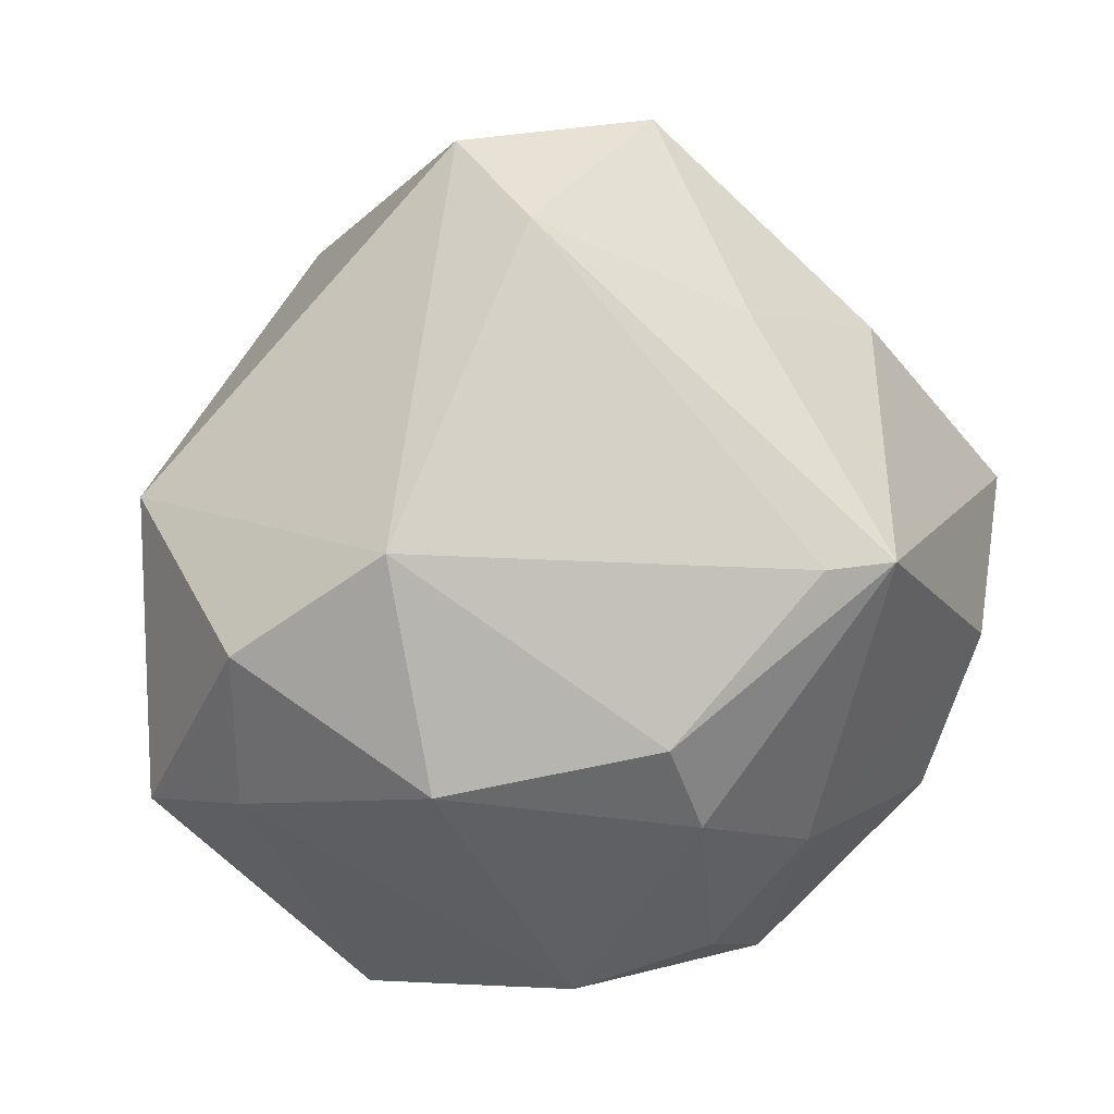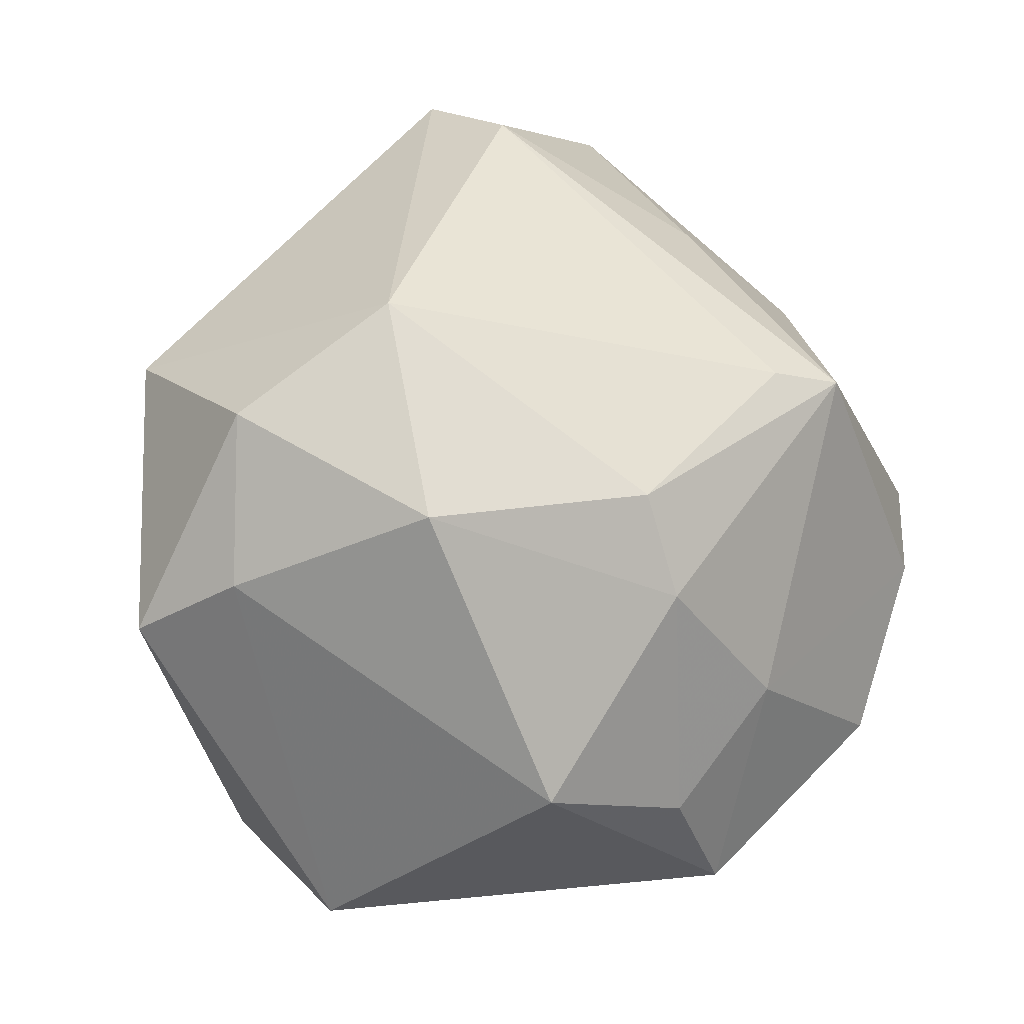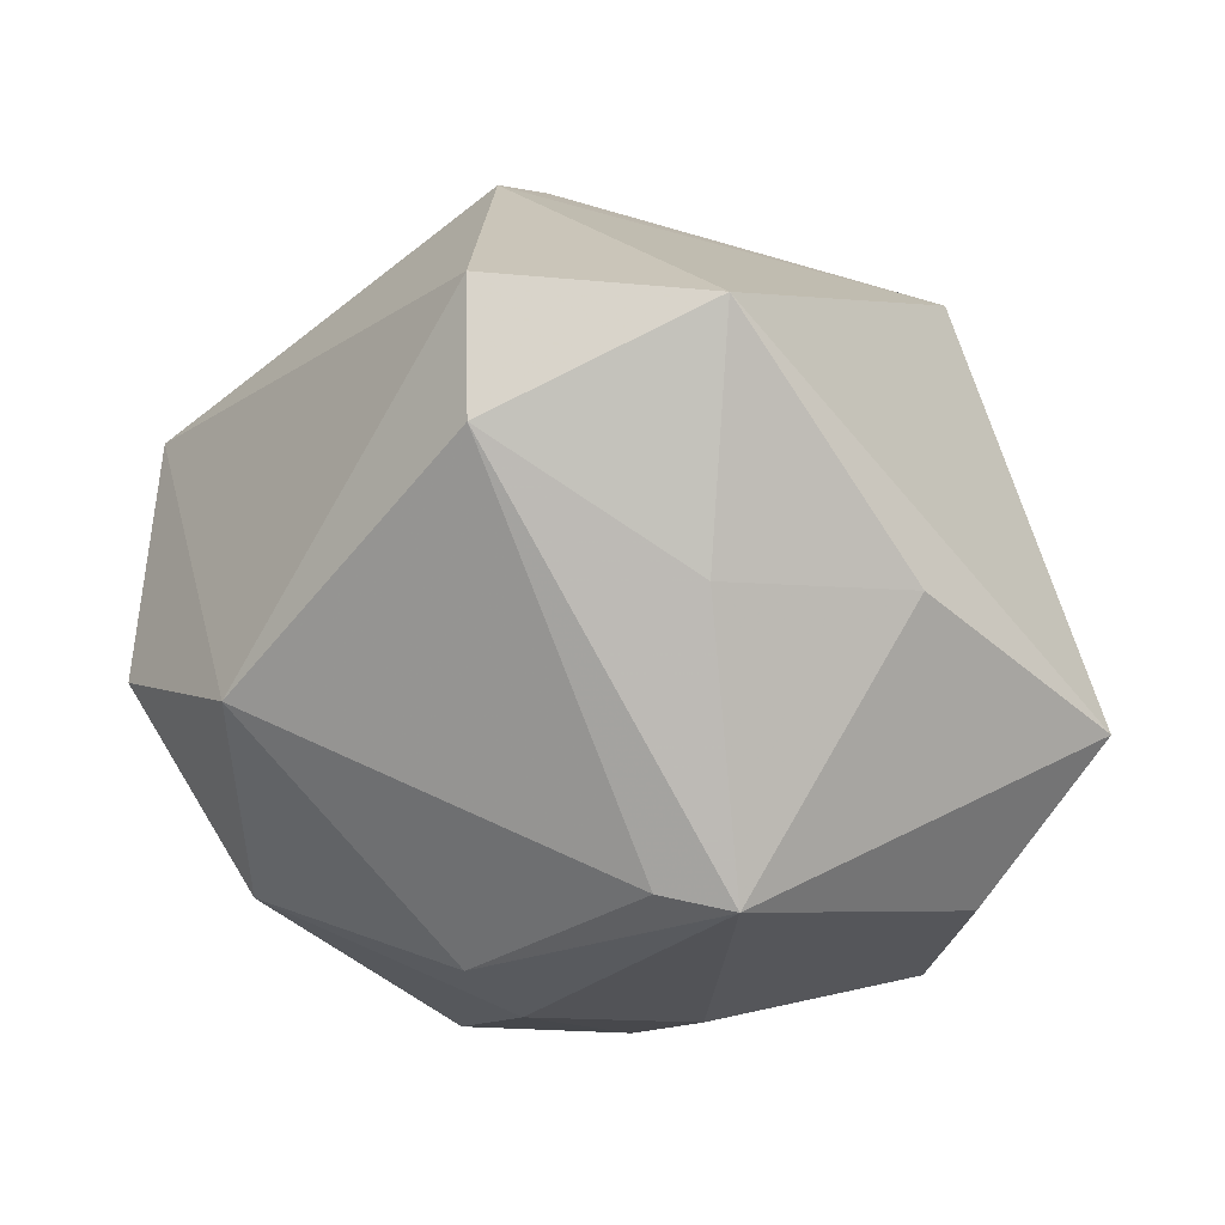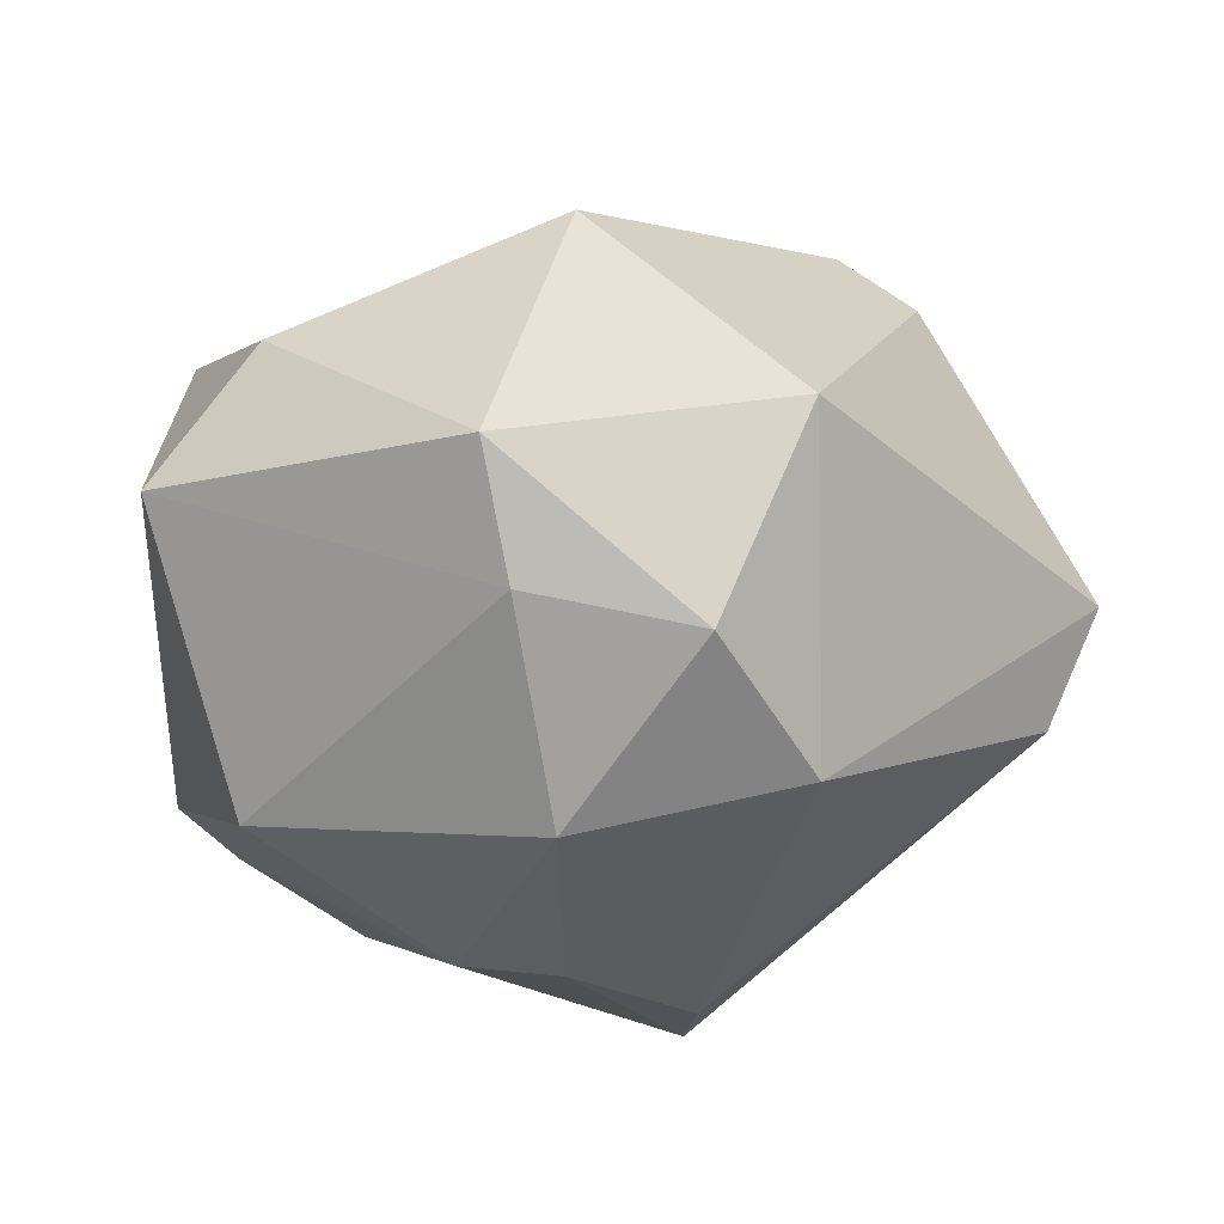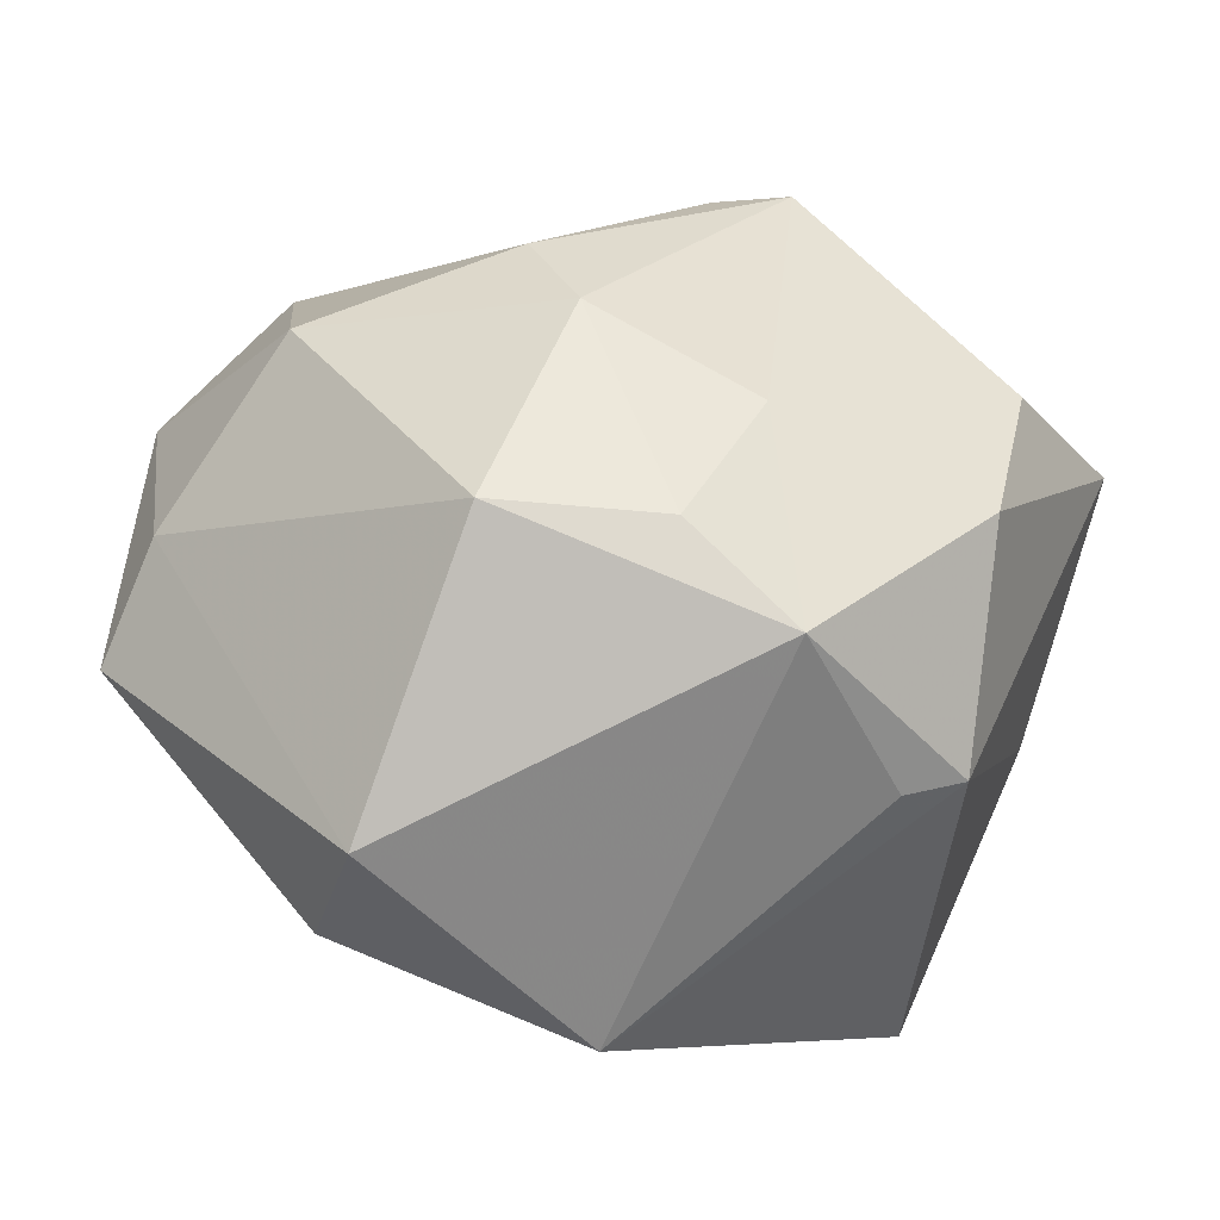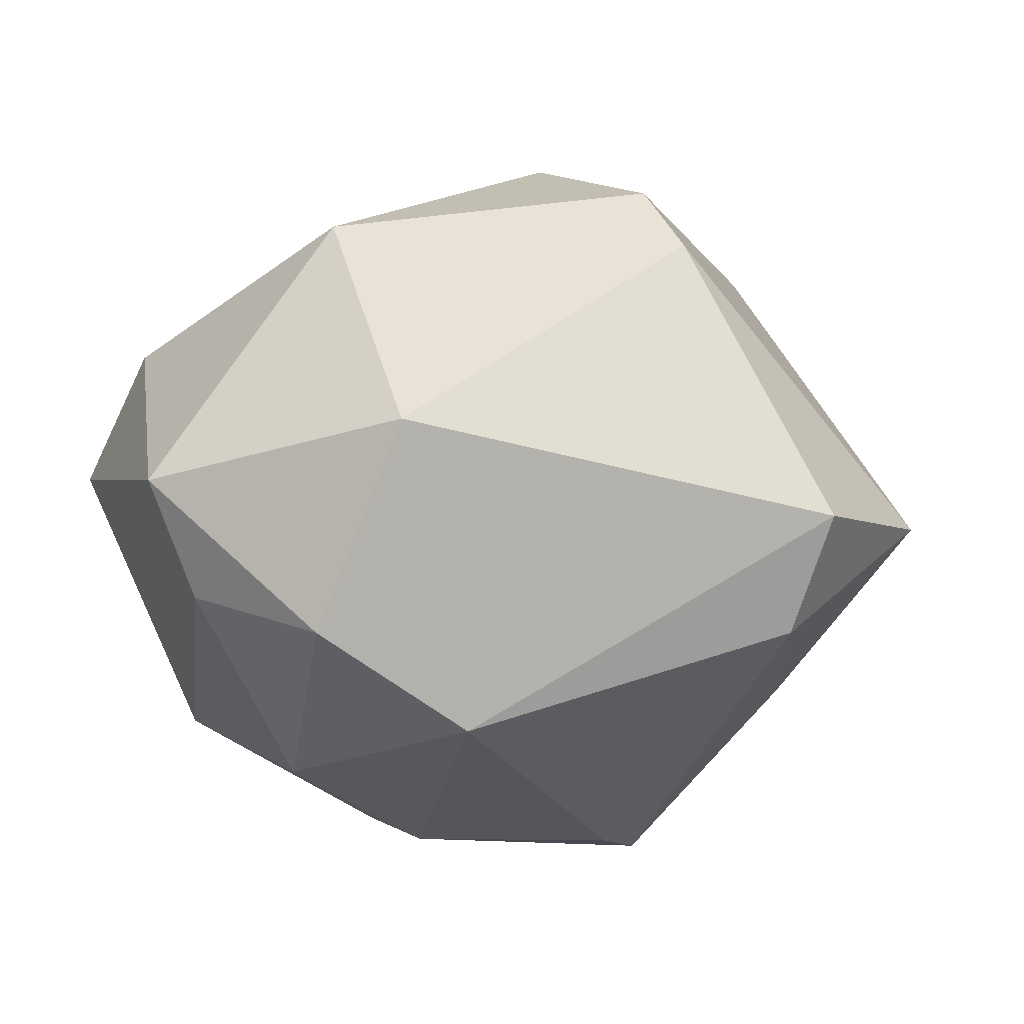
<metadata>
{"format":"obj","ext":"obj","renderer":"f3d","projection":"perspective","resolution":1024,"background":"white","views":[{"elev":19.6,"azim":147.9,"up":"+Y"},{"elev":-11.7,"azim":143.2,"up":"+Y"},{"elev":50.5,"azim":-176.7,"up":"+Y"},{"elev":-14.8,"azim":82.0,"up":"+Z"},{"elev":-66.0,"azim":174.3,"up":"+Y"},{"elev":-1.1,"azim":119.7,"up":"+Z"}]}
</metadata>
<code>
v -0.001692 -0.04254 0.02615
v 0.03473 -0.007096 -0.03147
v 0.04653 -0.01293 -0.01057
v -0.01166 -0.02228 -0.03418
v 0.02662 -0.03599 0.01972
v 0.01497 -0.03651 -0.02738
v 0.01344 0.05345 -0.001106
v 0.02977 -0.004835 0.03418
v -0.03367 -0.02135 0.03453
v 0.04751 0.01613 0.009464
v 0.0364 0.01808 -0.0257
v -0.01463 0.01303 -0.044
v 0.009069 0.02678 0.03856
v -0.01108 0.05349 -0.002486
v -0.003811 -0.0361 -0.0274
v 0.02351 -0.04739 0.004379
v -0.0105 0.03573 -0.02258
v -0.03477 -0.02405 -0.02584
v -0.03407 -0.035 -0.002472
v -0.05106 0.008934 -0.01777
v -0.0342 0.01893 0.03183
v 0.01371 0.03446 0.03125
v -0.02422 -0.01252 0.04028
v 0.00675 -0.01402 -0.03978
v 0.04885 0.005712 -0.01437
v 0.01217 -0.003393 -0.04139
v -0.001293 0.00651 0.04408
v -0.04491 -0.001952 0.009721
v -0.02746 -0.03794 -0.001795
v 0.05088 -0.0164 0.003075
v -0.03862 -0.004393 -0.03062
v -0.03077 0.03029 -0.01801
v 0.0124 0.04754 -0.01467
v -0.00639 0.01321 -0.0425
v -0.01584 -0.04285 -0.0198
f 7 14 22
f 22 14 21
f 21 28 9
f 35 6 16
f 4 35 18
f 11 7 10
f 10 7 22
f 33 7 11
f 14 7 33
f 9 28 19
f 18 35 19
f 19 35 29
f 1 35 16
f 29 35 1
f 9 19 1
f 1 19 29
f 16 30 5
f 5 1 16
f 6 2 3
f 16 6 3
f 3 30 16
f 24 2 6
f 24 4 12
f 6 35 15
f 35 4 15
f 15 24 6
f 4 24 15
f 34 33 11
f 12 33 34
f 14 33 17
f 17 33 12
f 31 4 18
f 12 4 31
f 20 21 14
f 28 21 20
f 12 31 20
f 20 31 18
f 18 19 20
f 20 19 28
f 8 5 30
f 30 10 8
f 8 10 22
f 1 5 8
f 8 27 1
f 25 10 30
f 30 3 25
f 11 10 25
f 25 2 11
f 25 3 2
f 2 24 26
f 11 2 26
f 26 34 11
f 26 24 12
f 12 34 26
f 14 17 32
f 32 20 14
f 32 17 12
f 12 20 32
f 9 1 23
f 1 27 23
f 23 21 9
f 23 27 21
f 13 8 22
f 27 8 13
f 22 21 13
f 21 27 13

</code>
